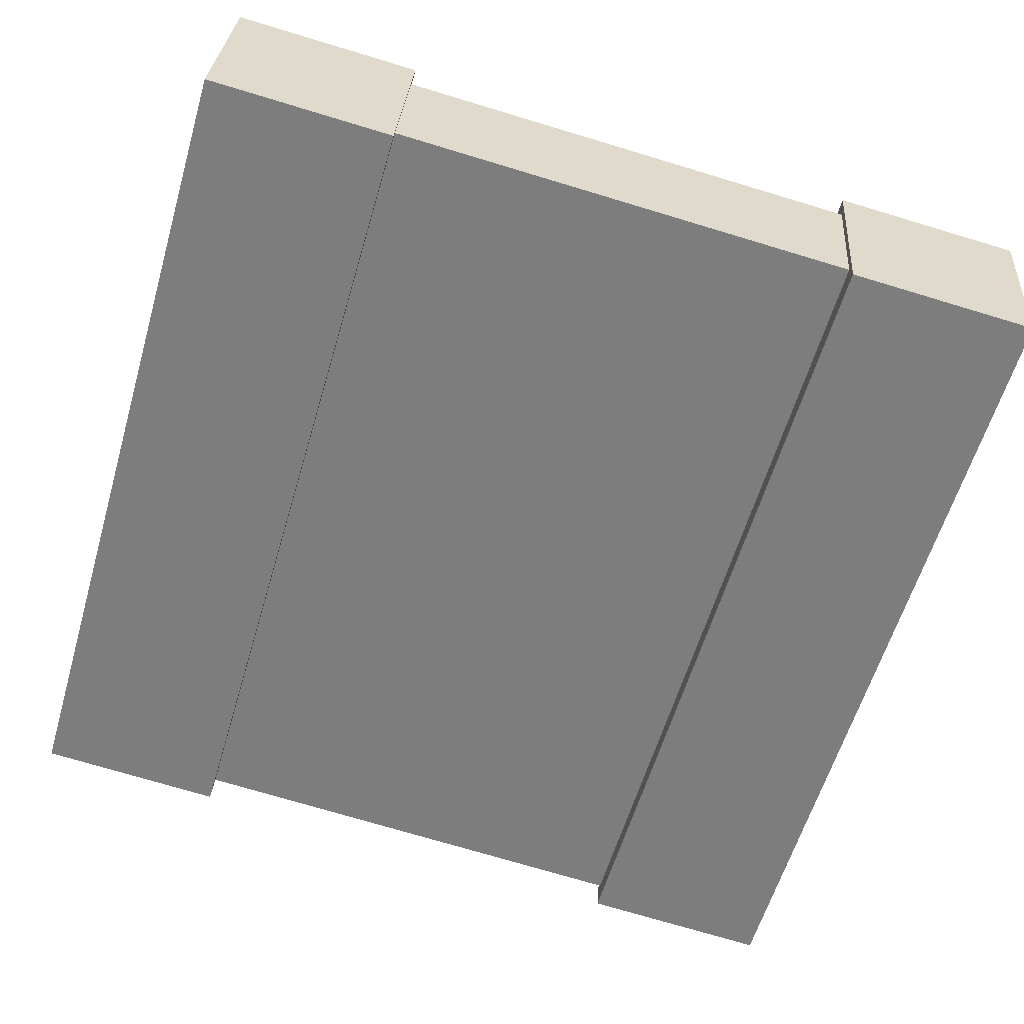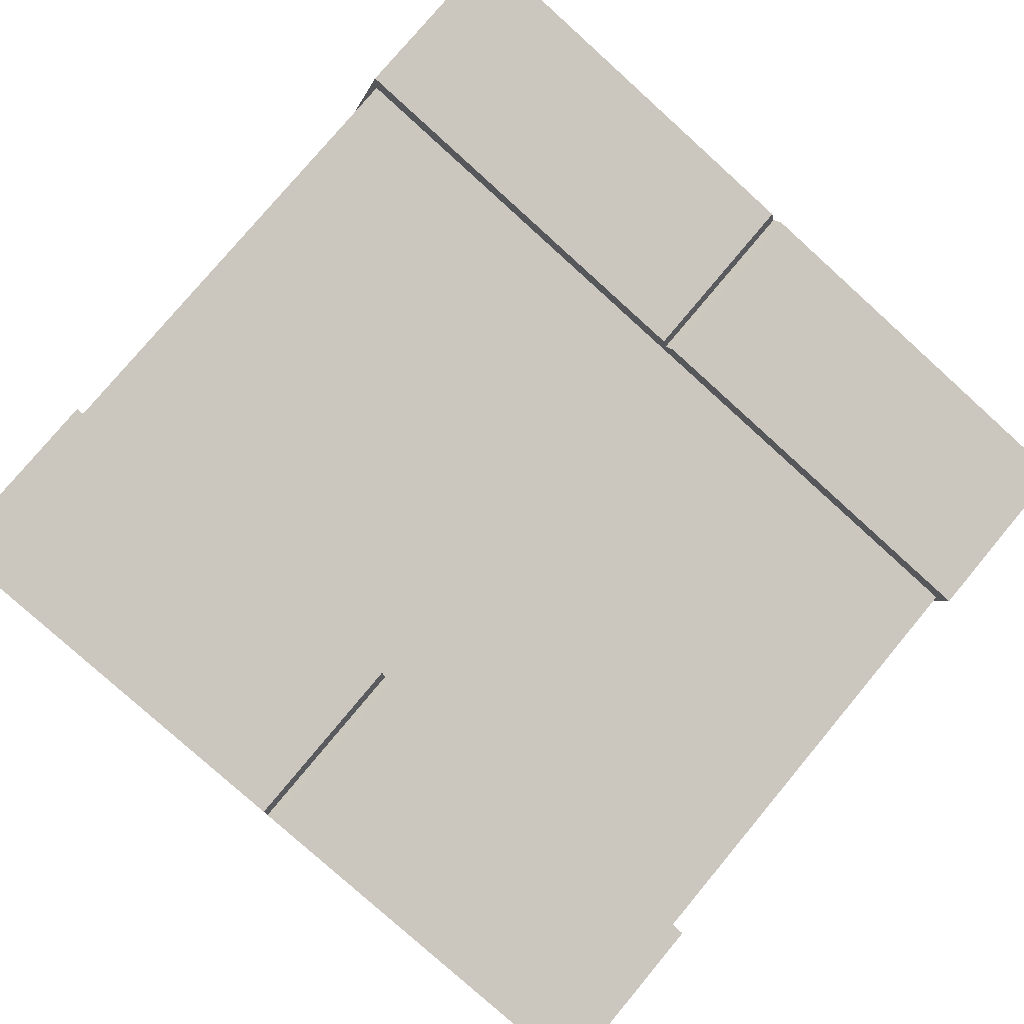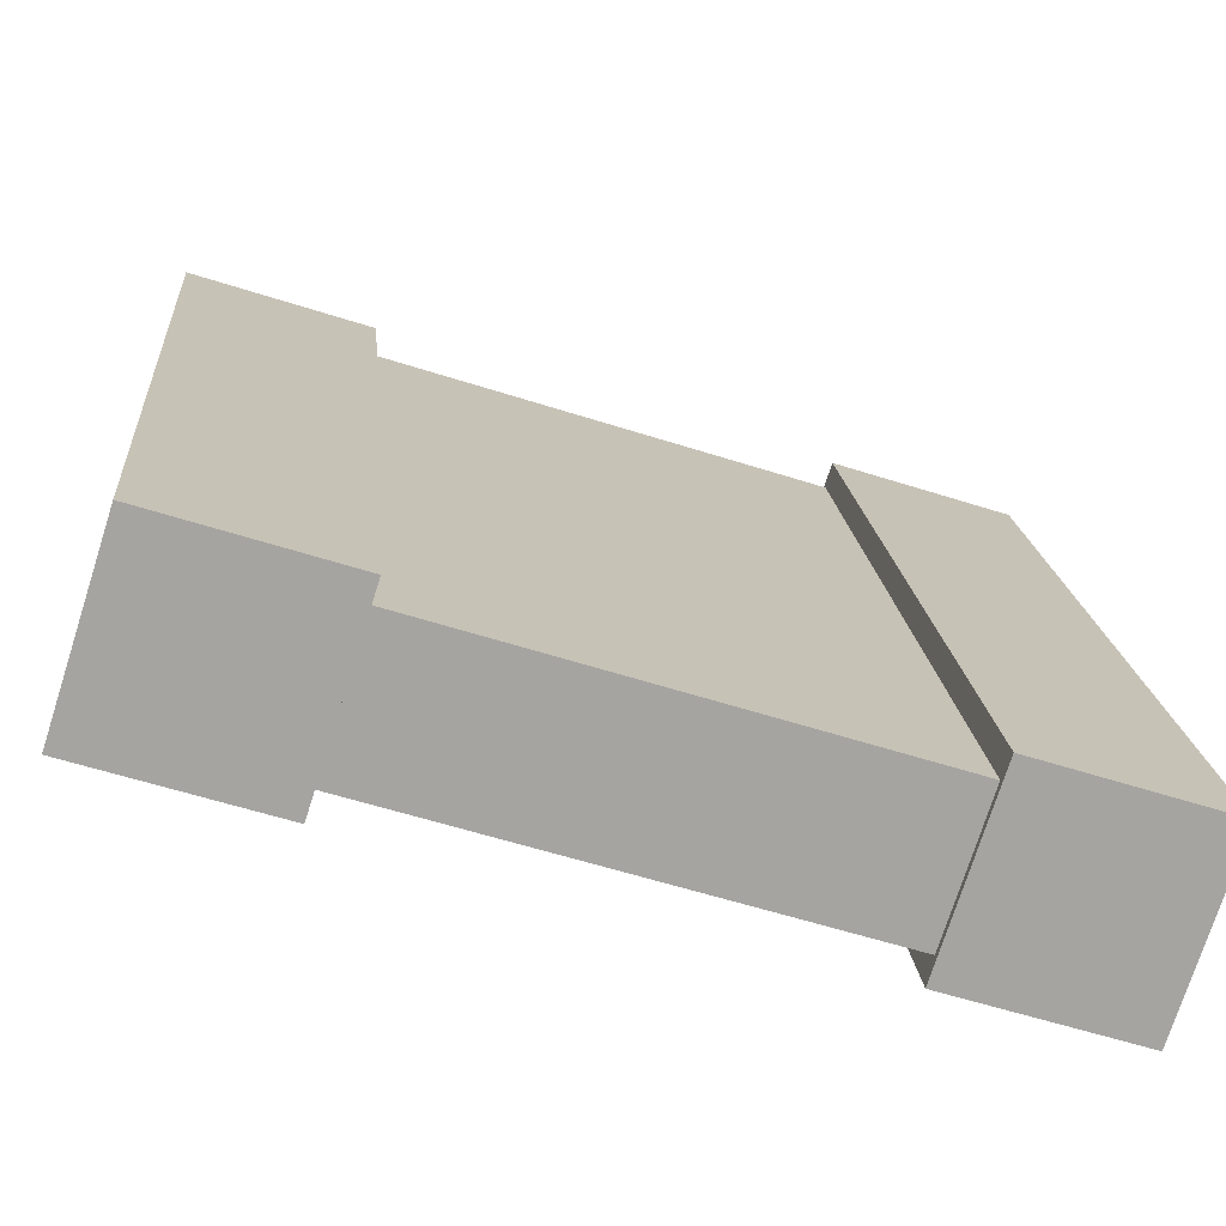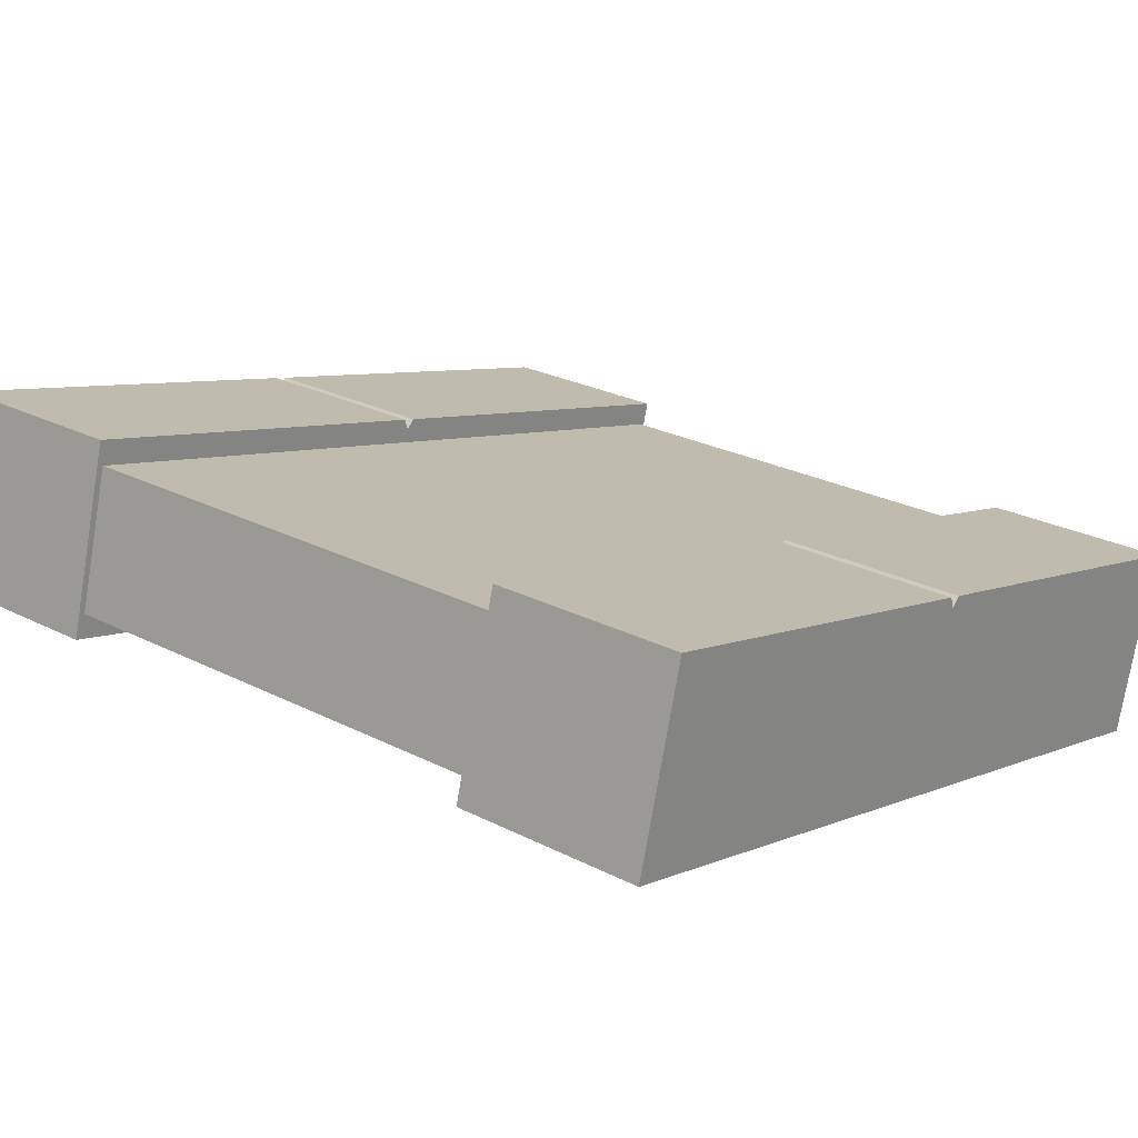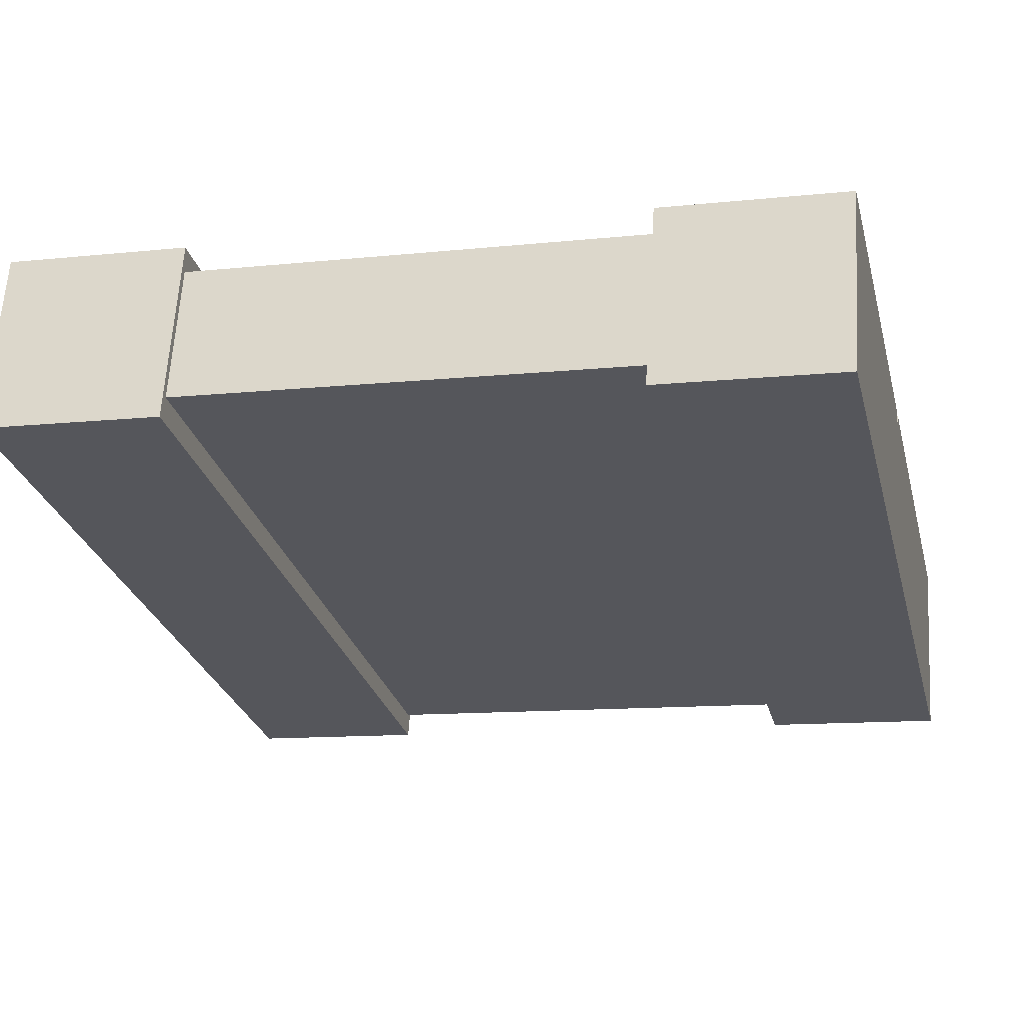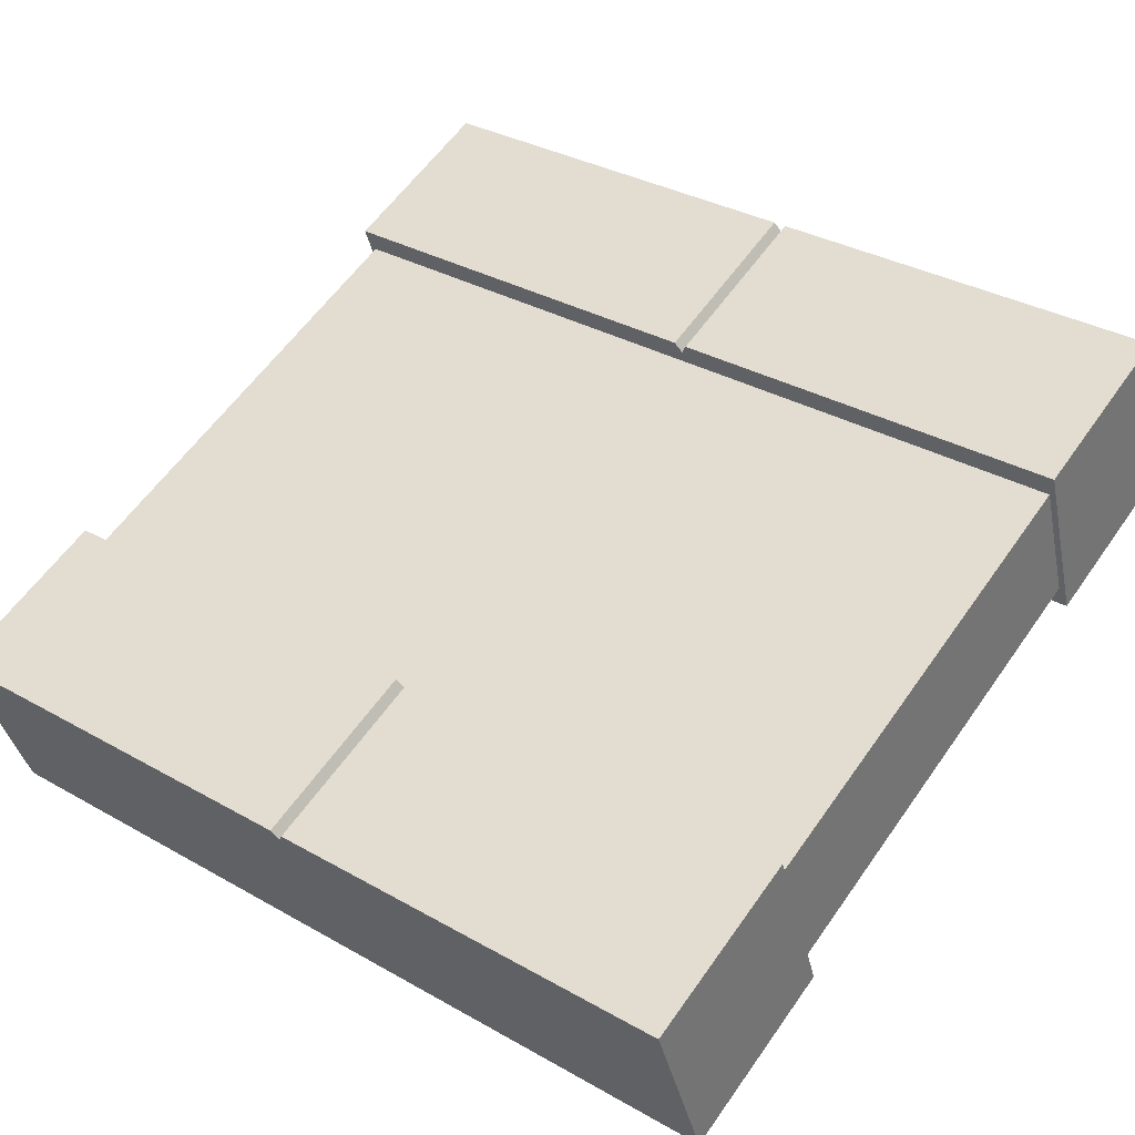
<metadata>
{"format":"obj","ext":"obj","renderer":"f3d","projection":"perspective","resolution":1024,"background":"white","views":[{"elev":-74.1,"azim":163.3,"up":"+Y"},{"elev":78.1,"azim":129.8,"up":"+Y"},{"elev":-58.6,"azim":-18.3,"up":"+Z"},{"elev":25.7,"azim":39.2,"up":"+Y"},{"elev":-11.7,"azim":14.3,"up":"+Y"},{"elev":59.1,"azim":-55.2,"up":"+Y"}]}
</metadata>
<code>
o Cube.023_Cube.800
v 2.924 1.385 2.638
v 2.924 0.1197 2.977
v 1.63 1.385 2.638
v 1.63 0.1197 2.977
v 2.924 -0.1197 -2.977
v 2.924 -1.385 -2.638
v 1.63 -0.1197 -2.977
v 1.63 -1.385 -2.638
v 1.63 0.5609 -0.1503
v 1.63 -0.6327 0.1695
v 2.924 0.5609 -0.1503
v 2.924 -0.6327 0.1695
v 1.63 0.6445 -0.1254
v 2.924 -0.6209 0.2136
v 1.63 -0.6209 0.2136
v 2.924 0.6445 -0.1254
v 1.63 -0.6445 0.1255
v 2.924 0.6209 -0.2136
v 1.63 0.6209 -0.2136
v 2.924 -0.6445 0.1255
v -1.596 1.385 2.638
v -1.596 0.1197 2.977
v -2.89 1.385 2.638
v -2.89 0.1197 2.977
v -1.596 -0.1197 -2.977
v -1.596 -1.385 -2.638
v -2.89 -0.1197 -2.977
v -2.89 -1.385 -2.638
v -2.89 0.5609 -0.1503
v -2.89 -0.6327 0.1695
v -1.596 0.5609 -0.1503
v -1.596 -0.6327 0.1695
v -2.89 0.6445 -0.1254
v -1.596 -0.6209 0.2136
v -2.89 -0.6209 0.2136
v -1.596 0.6445 -0.1254
v -2.89 -0.6445 0.1255
v -1.596 0.6209 -0.2136
v -2.89 0.6209 -0.2136
v -1.596 -0.6445 0.1255
v -1.596 1.385 2.638
v -1.596 0.1197 2.977
v -2.89 1.385 2.638
v -2.89 0.1197 2.977
v -1.596 -0.1197 -2.977
v -1.596 -1.385 -2.638
v -2.89 -0.1197 -2.977
v -2.89 -1.385 -2.638
v -2.89 0.5609 -0.1503
v -2.89 -0.6327 0.1695
v -1.596 0.5609 -0.1503
v -1.596 -0.6327 0.1695
v -2.89 0.6445 -0.1254
v -1.596 -0.6209 0.2136
v -2.89 -0.6209 0.2136
v -1.596 0.6445 -0.1254
v -2.89 -0.6445 0.1255
v -1.596 0.6209 -0.2136
v -2.89 0.6209 -0.2136
v -1.596 -0.6445 0.1255
v 2.924 1.385 2.638
v 2.924 0.1197 2.977
v 1.63 1.385 2.638
v 1.63 0.1197 2.977
v 2.924 -0.1197 -2.977
v 2.924 -1.385 -2.638
v 1.63 -0.1197 -2.977
v 1.63 -1.385 -2.638
v 1.63 0.5609 -0.1503
v 1.63 -0.6327 0.1695
v 2.924 0.5609 -0.1503
v 2.924 -0.6327 0.1695
v 1.63 0.6445 -0.1254
v 2.924 -0.6209 0.2136
v 1.63 -0.6209 0.2136
v 2.924 0.6445 -0.1254
v 1.63 -0.6445 0.1255
v 2.924 0.6209 -0.2136
v 1.63 0.6209 -0.2136
v 2.924 -0.6445 0.1255
v 2.861 1.21 2.638
v 2.861 0.2709 2.89
v -2.861 1.21 2.638
v -2.861 0.2709 2.89
v 2.861 -0.2709 -2.89
v 2.861 -1.21 -2.638
v -2.861 -0.2709 -2.89
v -2.861 -1.21 -2.638
f 1 3 4 2
f 19 7 8 17
f 7 5 6 8
f 16 1 2 14
f 19 18 5 7
f 15 14 2 4
f 17 20 12 10
f 13 16 11 9
f 18 11 12 20
f 13 9 10 15
f 3 13 15 4
f 3 1 16 13
f 10 12 14 15
f 11 16 14 12
f 5 18 20 6
f 8 6 20 17
f 9 11 18 19
f 9 19 17 10
f 21 23 24 22
f 39 27 28 37
f 27 25 26 28
f 36 21 22 34
f 39 38 25 27
f 35 34 22 24
f 37 40 32 30
f 33 36 31 29
f 38 31 32 40
f 33 29 30 35
f 23 33 35 24
f 23 21 36 33
f 30 32 34 35
f 31 36 34 32
f 25 38 40 26
f 28 26 40 37
f 29 31 38 39
f 29 39 37 30
f 41 43 44 42
f 59 47 48 57
f 47 45 46 48
f 56 41 42 54
f 59 58 45 47
f 55 54 42 44
f 57 60 52 50
f 53 56 51 49
f 58 51 52 60
f 53 49 50 55
f 43 53 55 44
f 43 41 56 53
f 50 52 54 55
f 51 56 54 52
f 45 58 60 46
f 48 46 60 57
f 49 51 58 59
f 49 59 57 50
f 61 63 64 62
f 79 67 68 77
f 67 65 66 68
f 76 61 62 74
f 79 78 65 67
f 75 74 62 64
f 77 80 72 70
f 73 76 71 69
f 78 71 72 80
f 73 69 70 75
f 63 73 75 64
f 63 61 76 73
f 70 72 74 75
f 71 76 74 72
f 65 78 80 66
f 68 66 80 77
f 69 71 78 79
f 69 79 77 70
f 81 83 84 82
f 83 87 88 84
f 87 85 86 88
f 85 81 82 86
f 83 81 85 87
f 88 86 82 84

</code>
